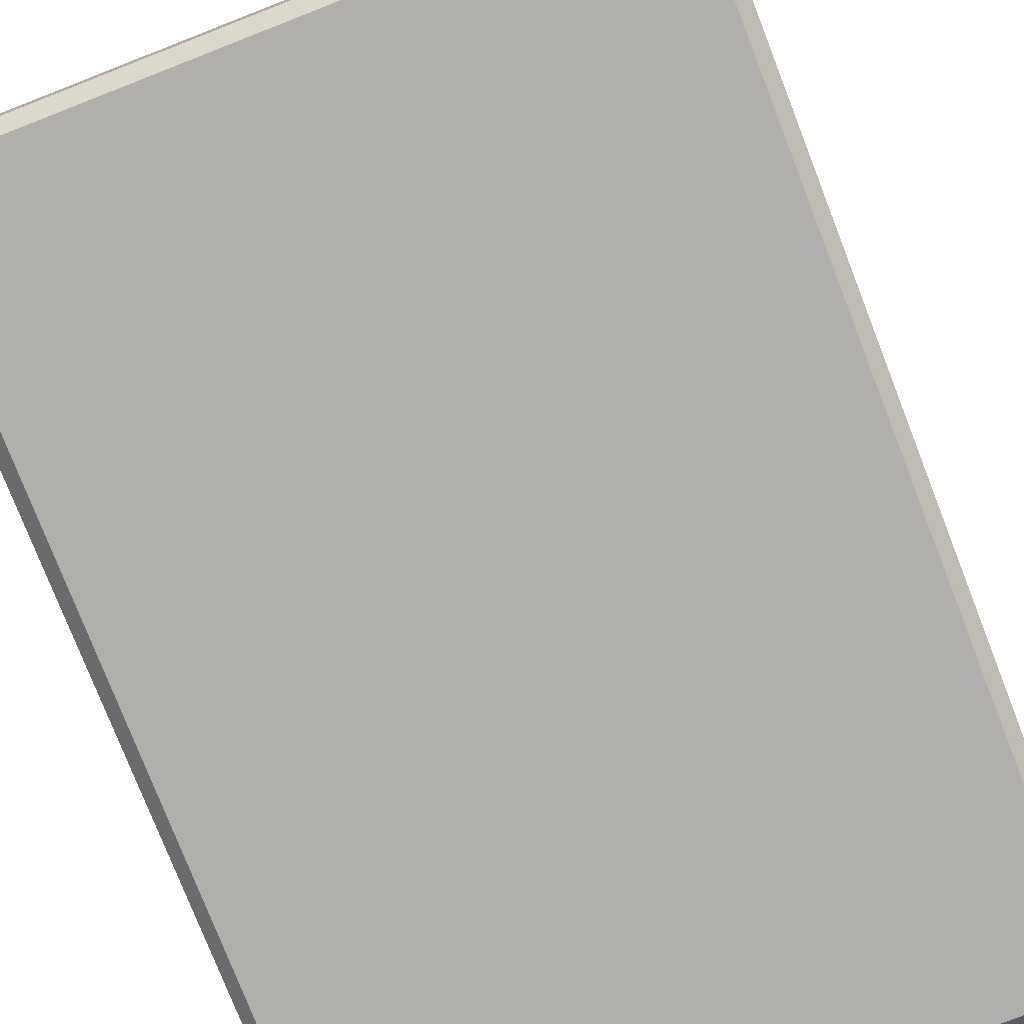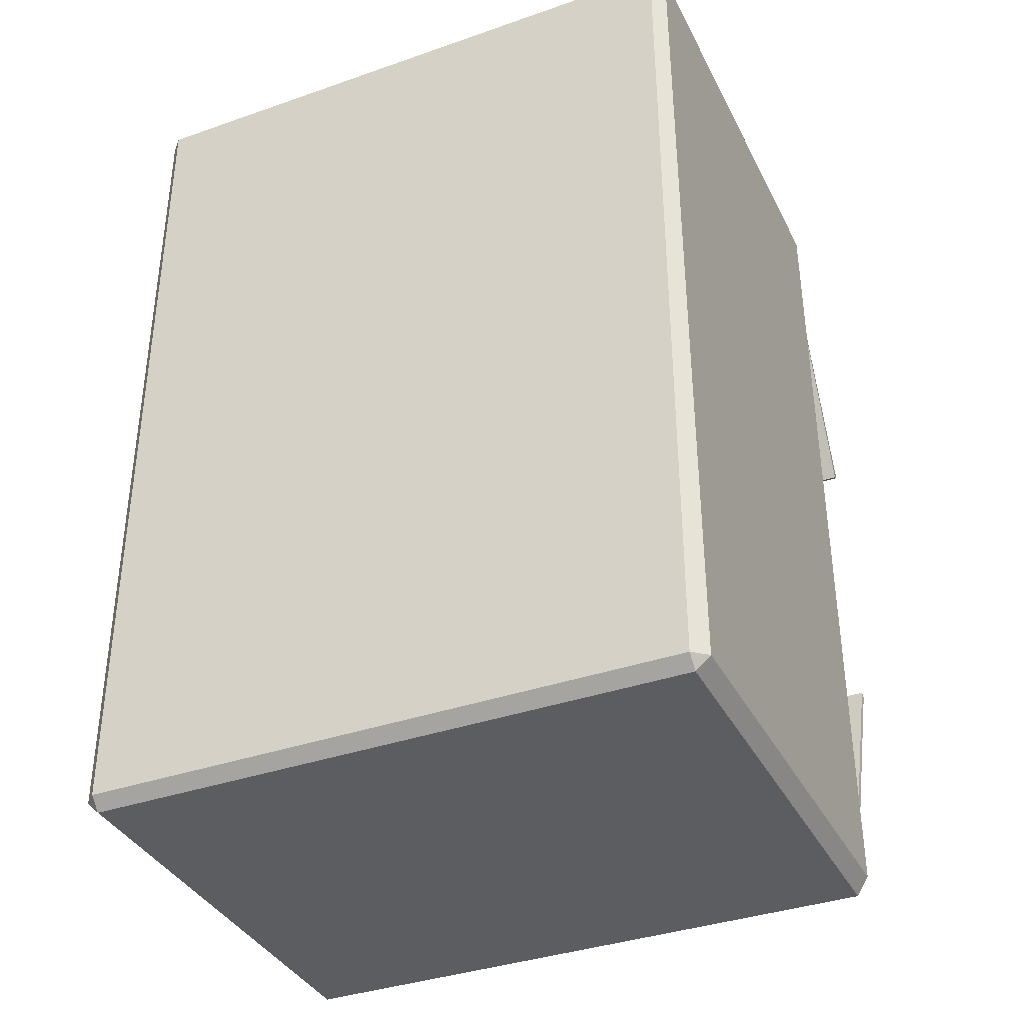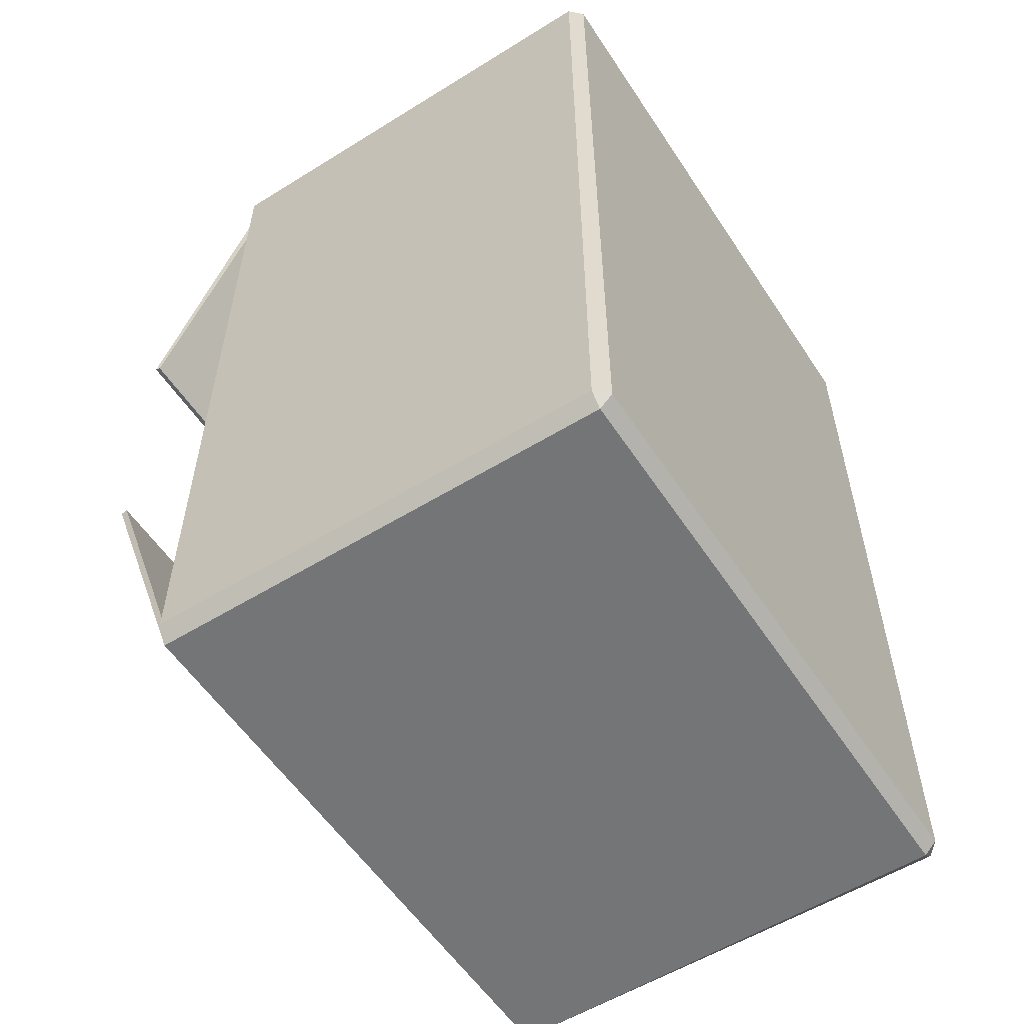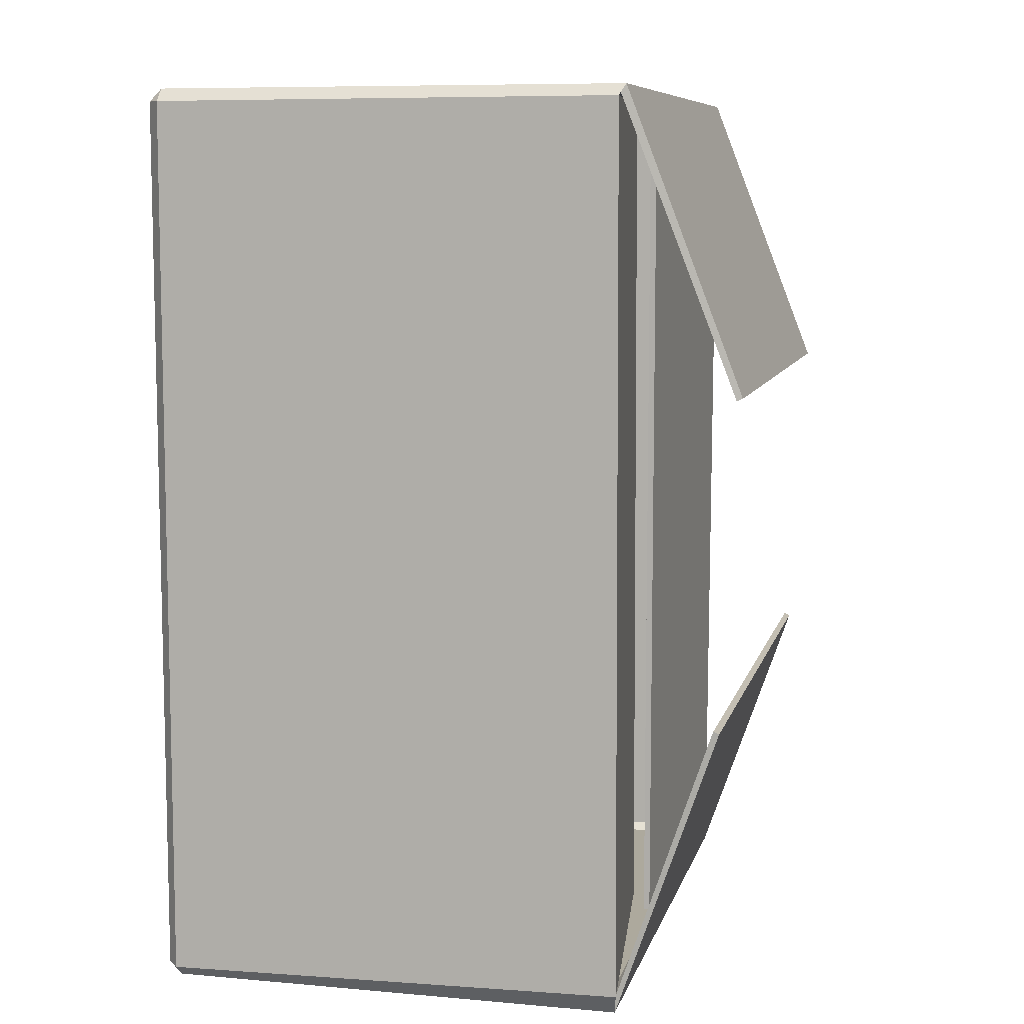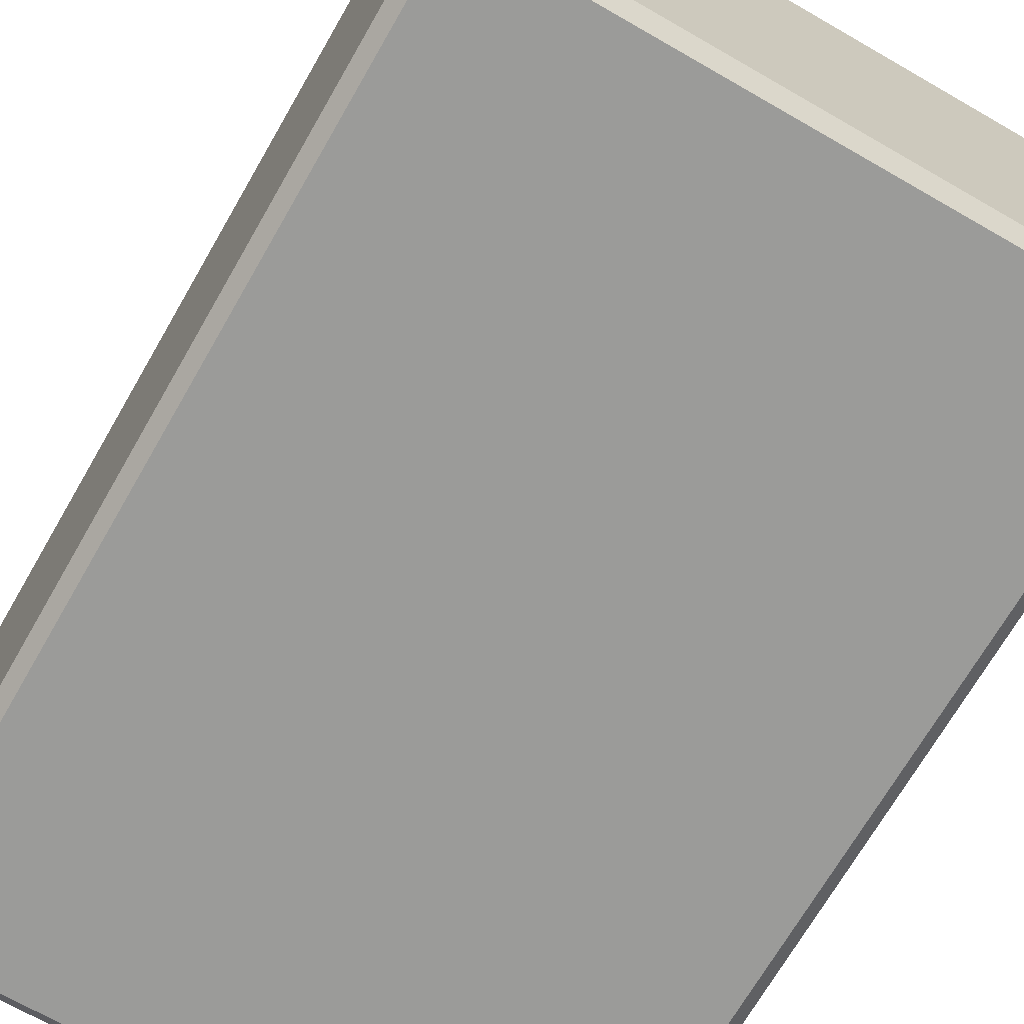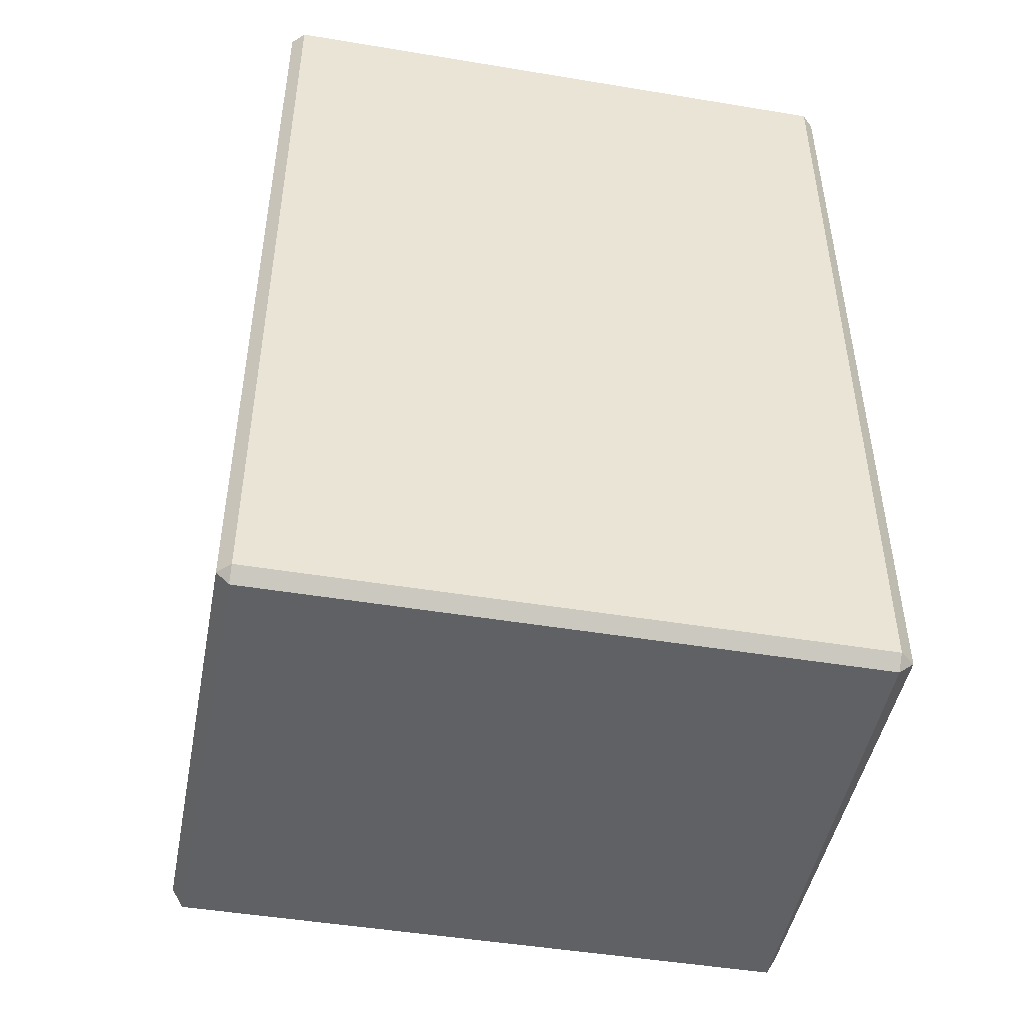
<metadata>
{"format":"obj","ext":"obj","renderer":"f3d","projection":"perspective","resolution":1024,"background":"white","views":[{"elev":-78.1,"azim":-158.7,"up":"+Y"},{"elev":-36.8,"azim":24.3,"up":"+Z"},{"elev":-56.4,"azim":-57.0,"up":"+Z"},{"elev":8.4,"azim":103.5,"up":"+Z"},{"elev":-69.6,"azim":-29.9,"up":"+Y"},{"elev":-47.4,"azim":-10.6,"up":"+Z"}]}
</metadata>
<code>
g default
v 30.5 12.5 -1.019
v 30.54 12.61 1.004
v 32.43 11.74 2.794
v 32.43 11.74 -2.846
v 30.56 8.935 2.788
v 30.52 11.89 -2.803
v 30.56 11.83 -2.846
v 30.5 11.83 -2.788
v 30.52 11.87 -2.777
v 30.56 8.935 -2.788
v 30.52 11.89 2.812
v 30.5 11.83 2.802
v 30.56 11.83 2.846
v 30.57 11.89 2.851
v 30.54 8.9 -2.802
v 30.5 12.54 -1.034
v 30.53 11.9 -2.879
v 30.54 12.65 1.021
v 30.55 11.93 2.881
v 32.43 11.78 -2.846
v 30.45 11.9 -2.757
v 30.54 8.9 2.802
v 32.43 11.78 2.794
v 30.47 11.92 2.808
v 30.54 8.979 2.881
v 30.46 8.979 2.802
v 30.54 8.979 -2.881
v 30.46 8.979 -2.802
v 34.34 8.9 -2.802
v 34.39 12.54 -1.034
v 34.36 11.9 -2.879
v 34.34 12.65 1.021
v 34.33 11.93 2.881
v 32.45 11.67 -2.732
v 34.43 11.92 -2.75
v 34.34 8.9 2.802
v 32.45 11.65 2.813
v 34.42 11.9 2.809
v 34.34 8.979 2.881
v 34.42 8.979 2.802
v 34.34 8.979 -2.881
v 34.44 8.979 -2.802
v 34.33 8.935 -2.788
v 34.39 12.5 -1.019
v 34.35 11.89 -2.803
v 34.34 11.89 2.84
v 34.34 12.61 1.004
v 34.39 11.9 -2.726
v 32.46 11.63 -2.732
v 34.33 8.935 2.788
v 32.46 11.61 2.813
v 34.37 11.88 2.819
v 34.33 11.83 2.846
v 34.39 11.83 2.788
v 34.33 11.83 -2.846
v 34.39 11.83 -2.788
g box04
f 22 26 28 15
f 28 26 24 21
f 26 22 25
f 21 17 27 28
f 15 28 27
f 19 24 26 25
f 12 5 10 8
f 12 13 5
f 7 8 10
f 8 9 11 12
f 6 9 8 7
f 11 14 13 12
f 6 1 16 17
f 3 4 20 23
f 4 9 21 20
f 9 6 17 21
f 14 11 24 19
f 15 29 36 22
f 16 30 31 17
f 38 35 34 37
f 40 36 29 42
f 36 39 25 22
f 31 41 27 17
f 40 42 35 38
f 41 29 15 27
f 39 33 19 25
f 40 39 36
f 31 35 42 41
f 29 41 42
f 38 33 39 40
f 5 50 43 10
f 44 1 6 45
f 48 52 51 49
f 50 54 56 43
f 43 55 7 10
f 53 50 5 13
f 53 54 50
f 55 45 6 7
f 56 55 43
f 48 56 54 52
f 46 53 13 14
f 45 55 56 48
f 52 54 53 46
f 1 44 30 16
f 47 2 18 32
f 49 51 37 34
f 51 52 38 37
f 45 48 35 31
f 52 46 33 38
f 48 49 34 35
f 4 3 11 9
f 11 3 23 24
f 23 20 21 24
f 2 14 19 18
f 2 47 46 14
f 46 47 32 33
f 32 18 19 33
f 44 45 31 30

</code>
